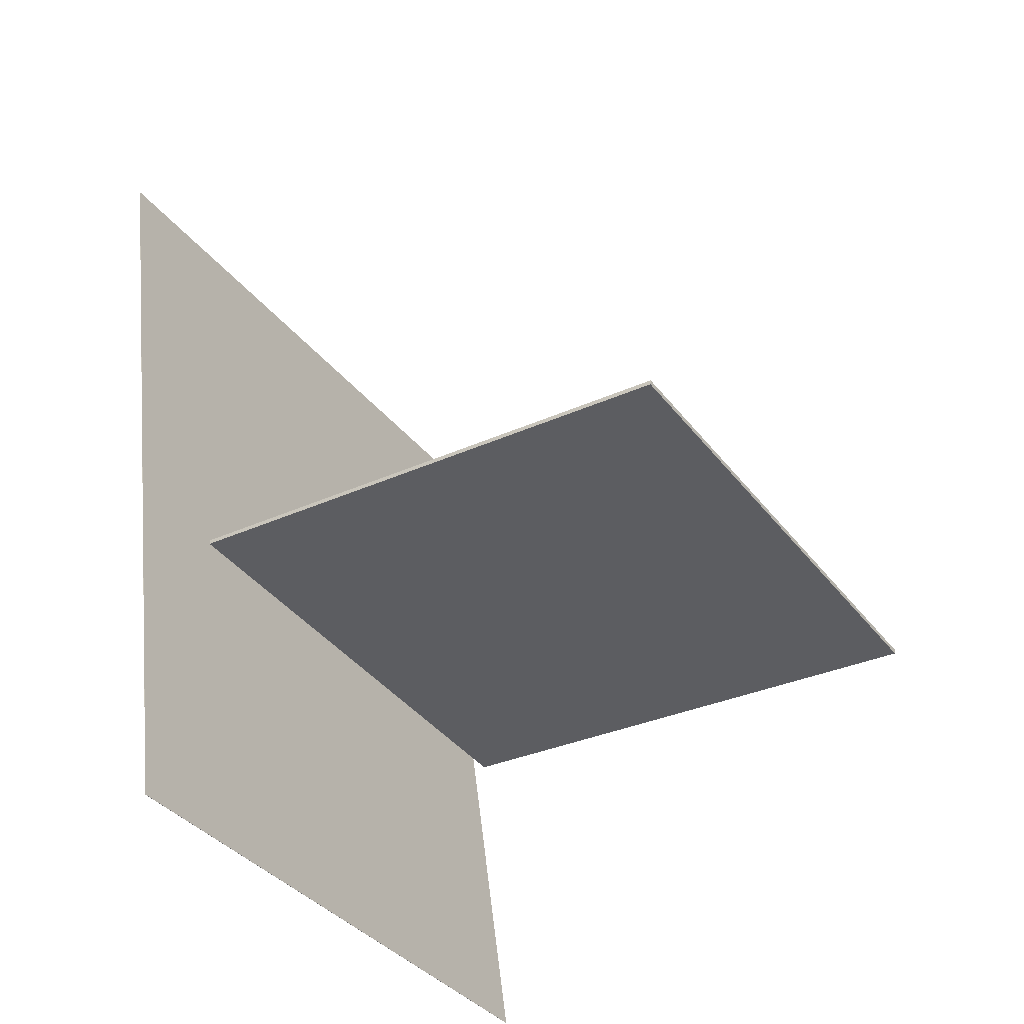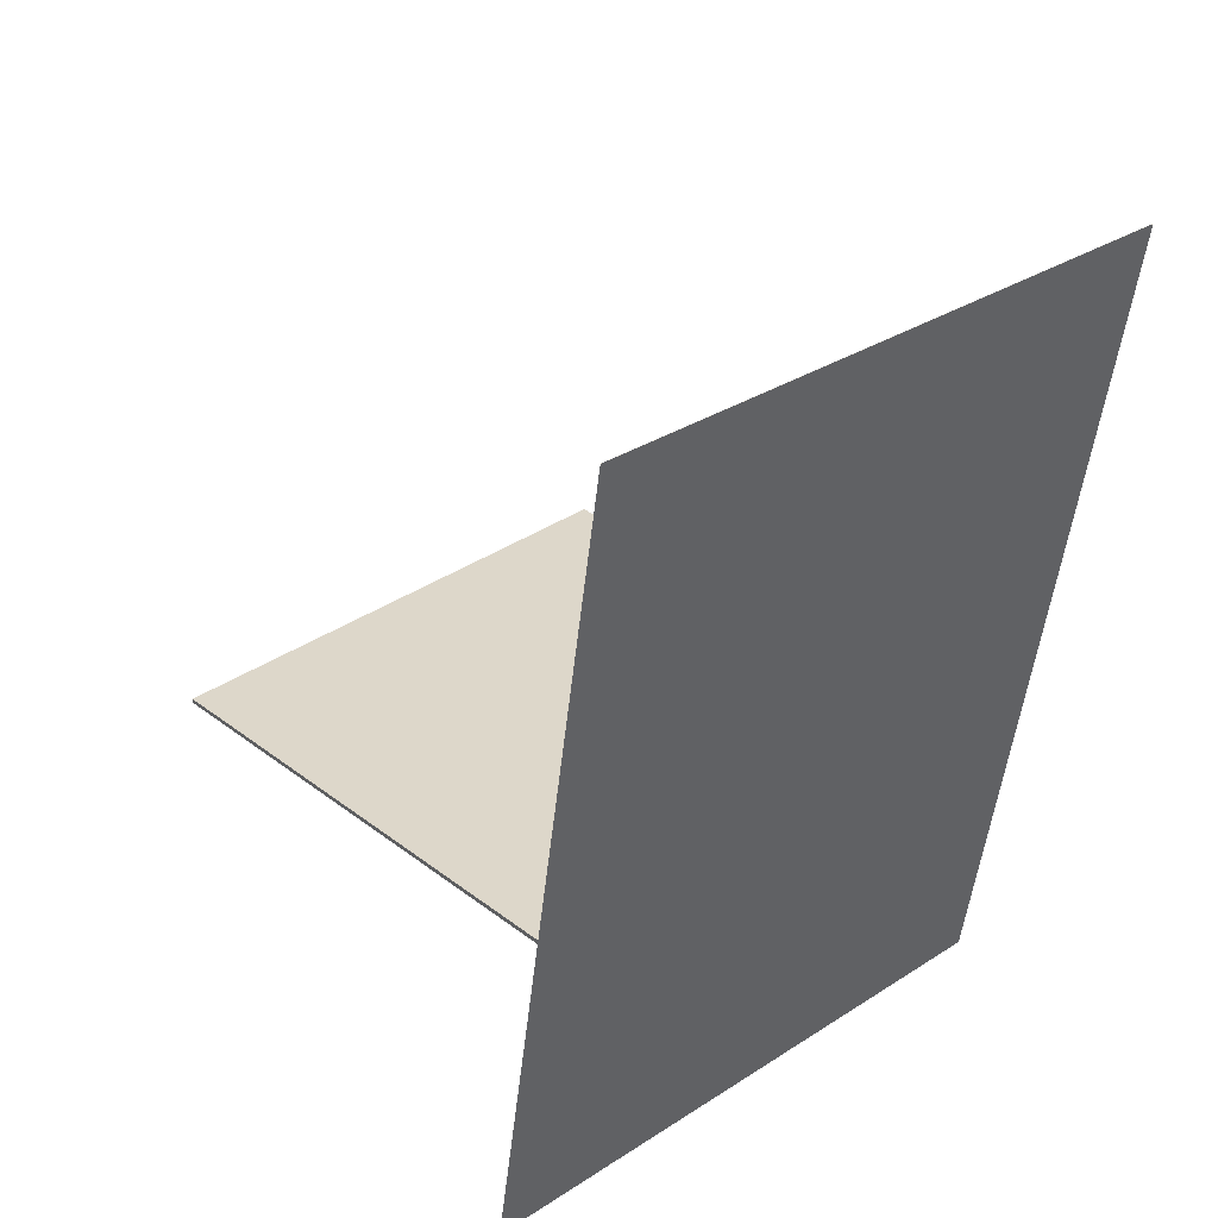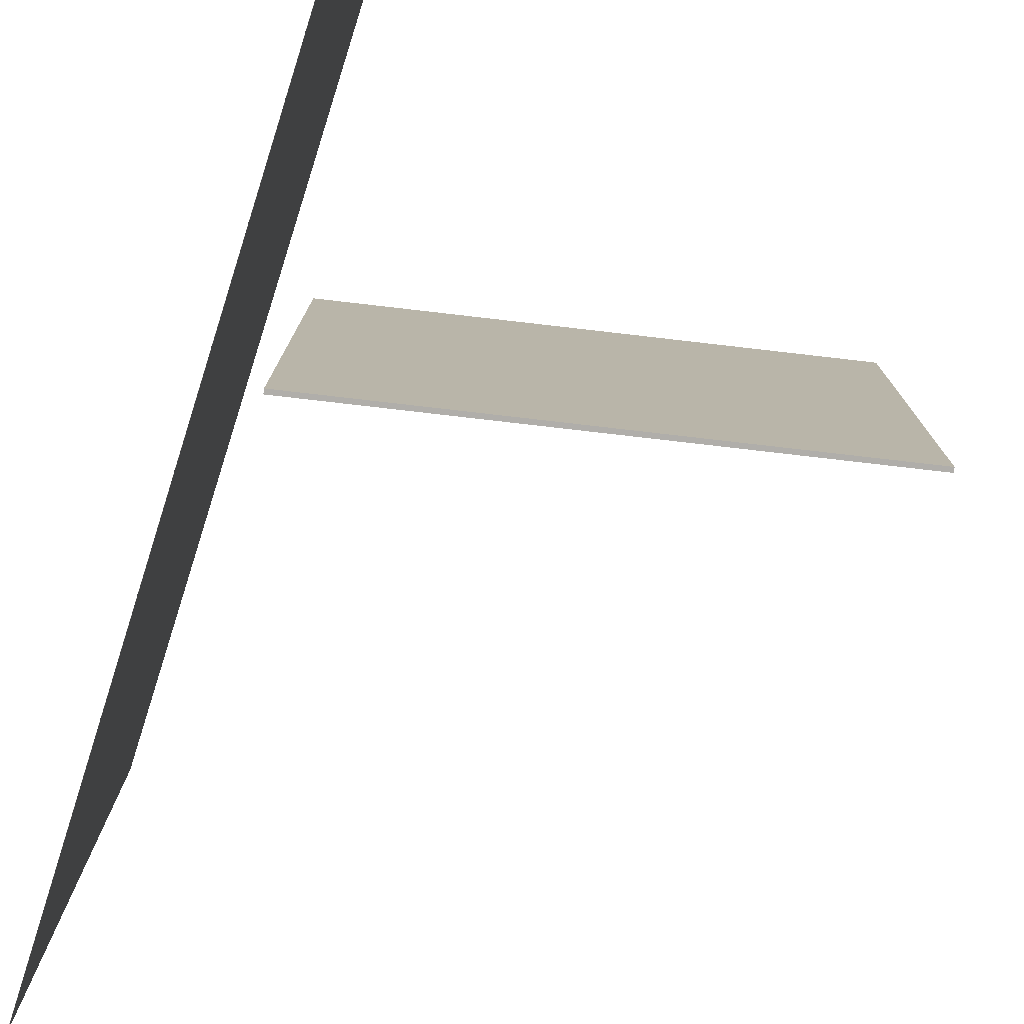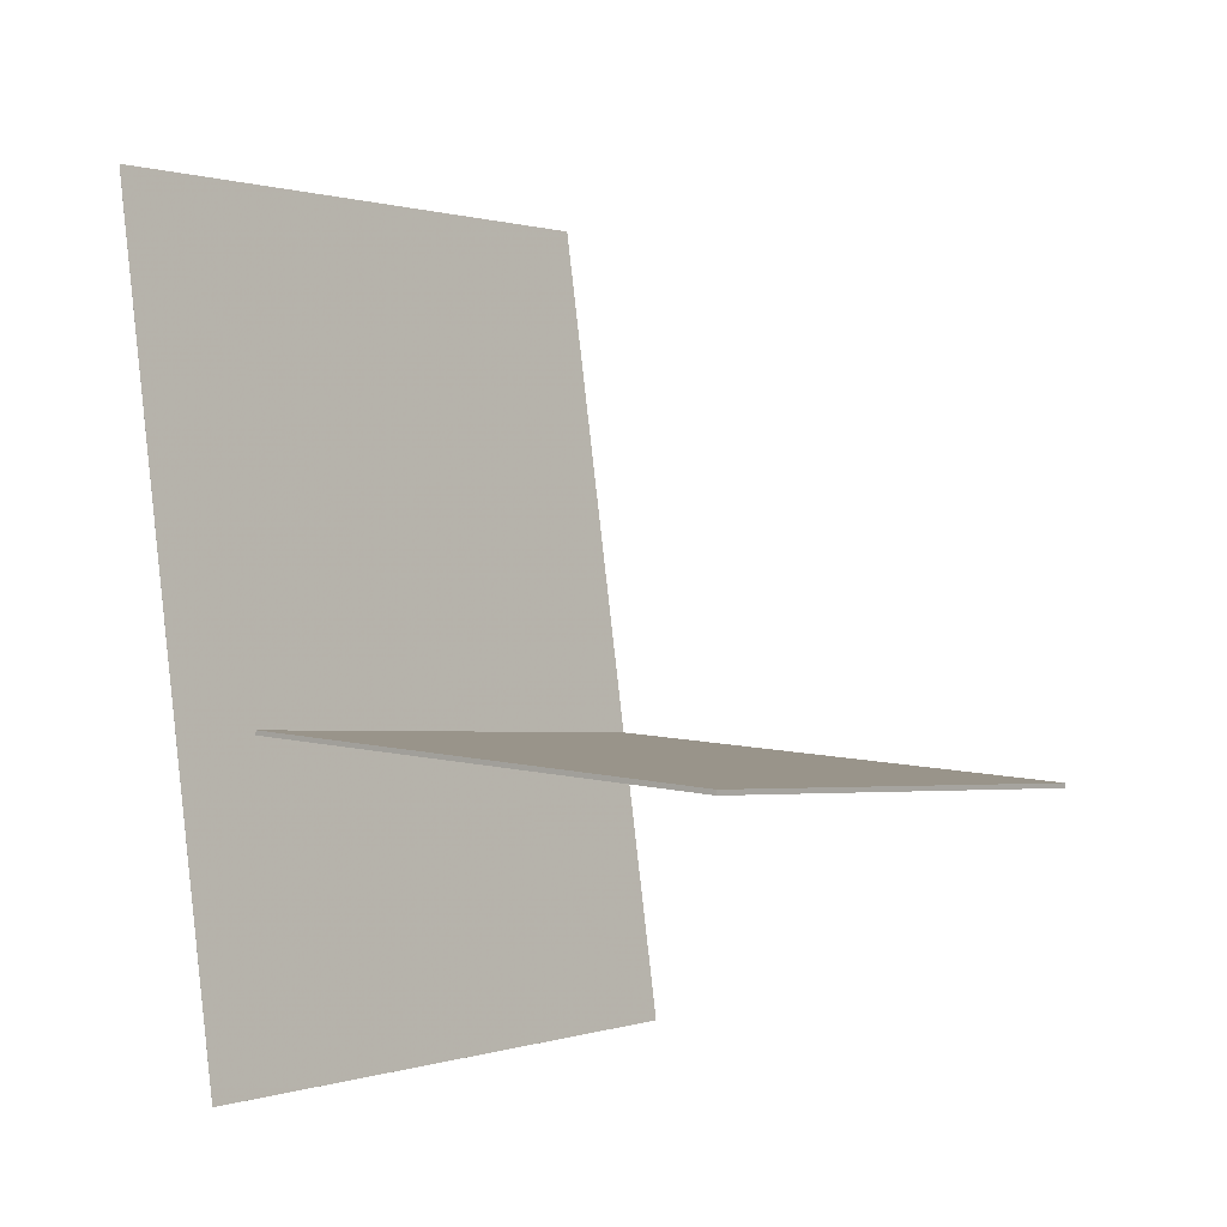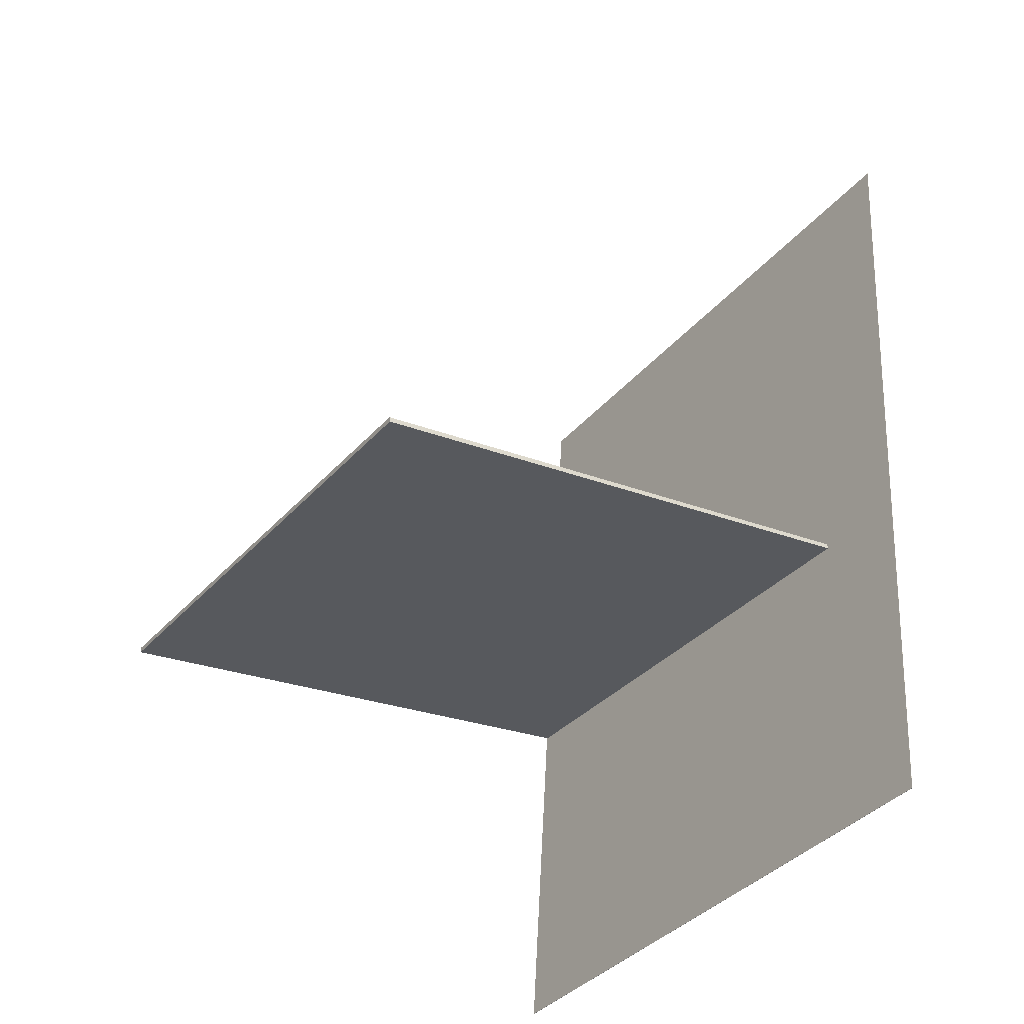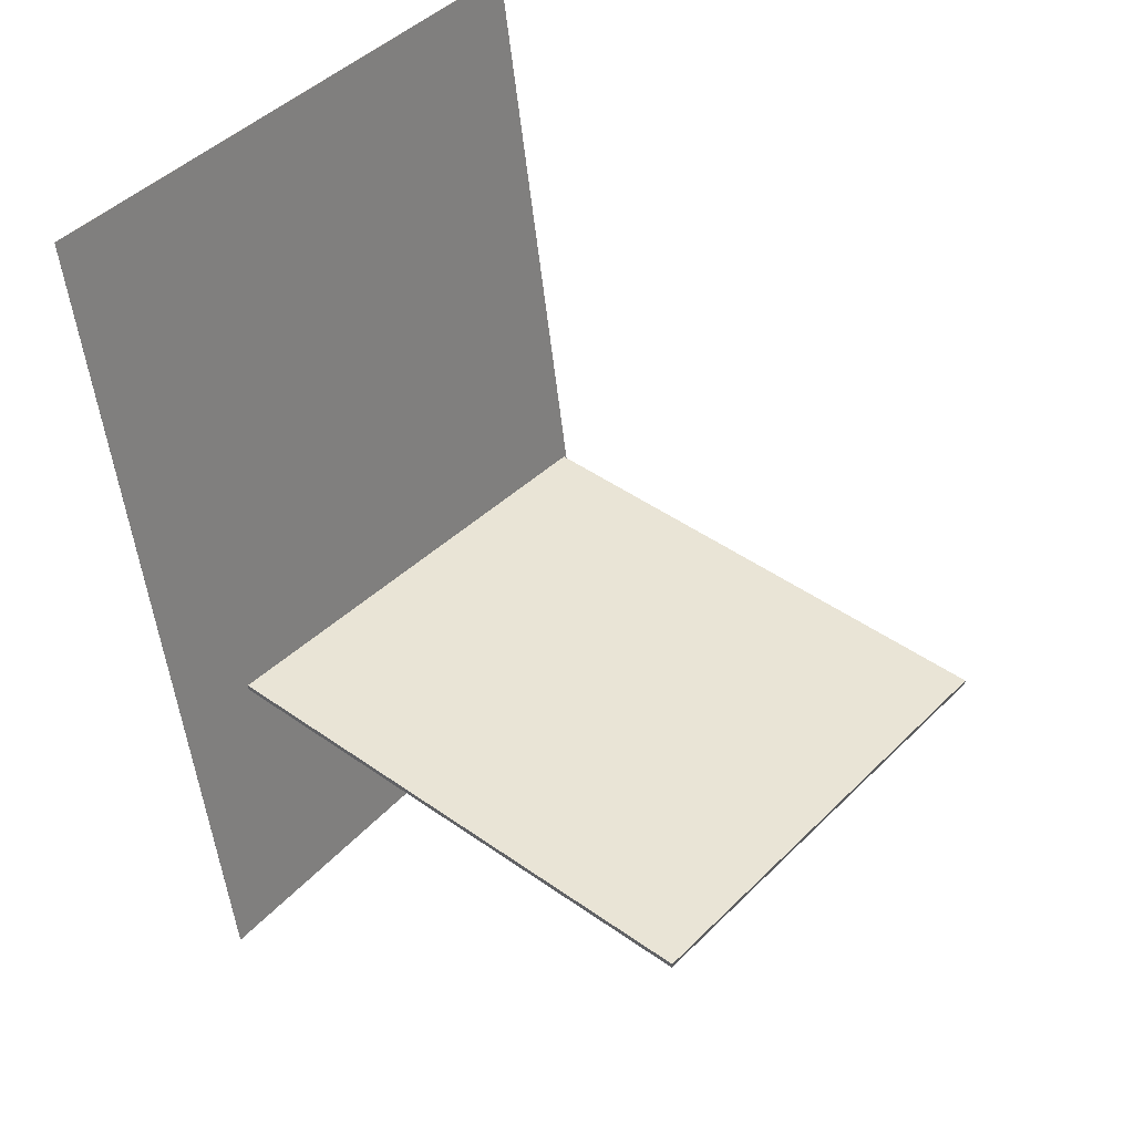
<metadata>
{"format":"obj","ext":"obj","renderer":"f3d","projection":"perspective","resolution":1024,"background":"white","views":[{"elev":-40.3,"azim":34.0,"up":"+Y"},{"elev":36.5,"azim":-131.1,"up":"+Y"},{"elev":-78.3,"azim":-12.1,"up":"+Z"},{"elev":-3.5,"azim":41.3,"up":"+Y"},{"elev":-33.1,"azim":146.0,"up":"+Y"},{"elev":37.3,"azim":38.9,"up":"+Y"}]}
</metadata>
<code>
v -0.2047 -0.3625 -0.3122
v -0.1941 -0.3958 0.2879
v -0.2048 -0.3625 -0.3122
v -0.1943 -0.3958 0.2879
v -0.2868 0.4621 -0.265
v -0.2762 0.4288 0.3351
v -0.287 0.4621 -0.265
v -0.2764 0.4288 0.3351
f 1.0 7.0 5.0
f 1.0 3.0 7.0
f 1.0 4.0 3.0
f 1.0 2.0 4.0
f 3.0 8.0 7.0
f 3.0 4.0 8.0
f 5.0 7.0 8.0
f 5.0 8.0 6.0
f 1.0 5.0 6.0
f 1.0 6.0 2.0
f 2.0 6.0 8.0
f 2.0 8.0 4.0
v 0.3267 -0.1224 -0.2477
v 0.329 -0.1266 0.2452
v -0.1903 -0.07201 -0.2449
v -0.1881 -0.07616 0.248
v 0.3272 -0.1179 -0.2476
v 0.3294 -0.122 0.2453
v -0.1899 -0.06746 -0.2448
v -0.1876 -0.07161 0.248
f 9.0 15.0 13.0
f 9.0 11.0 15.0
f 9.0 12.0 11.0
f 9.0 10.0 12.0
f 11.0 16.0 15.0
f 11.0 12.0 16.0
f 13.0 15.0 16.0
f 13.0 16.0 14.0
f 9.0 13.0 14.0
f 9.0 14.0 10.0
f 10.0 14.0 16.0
f 10.0 16.0 12.0

</code>
